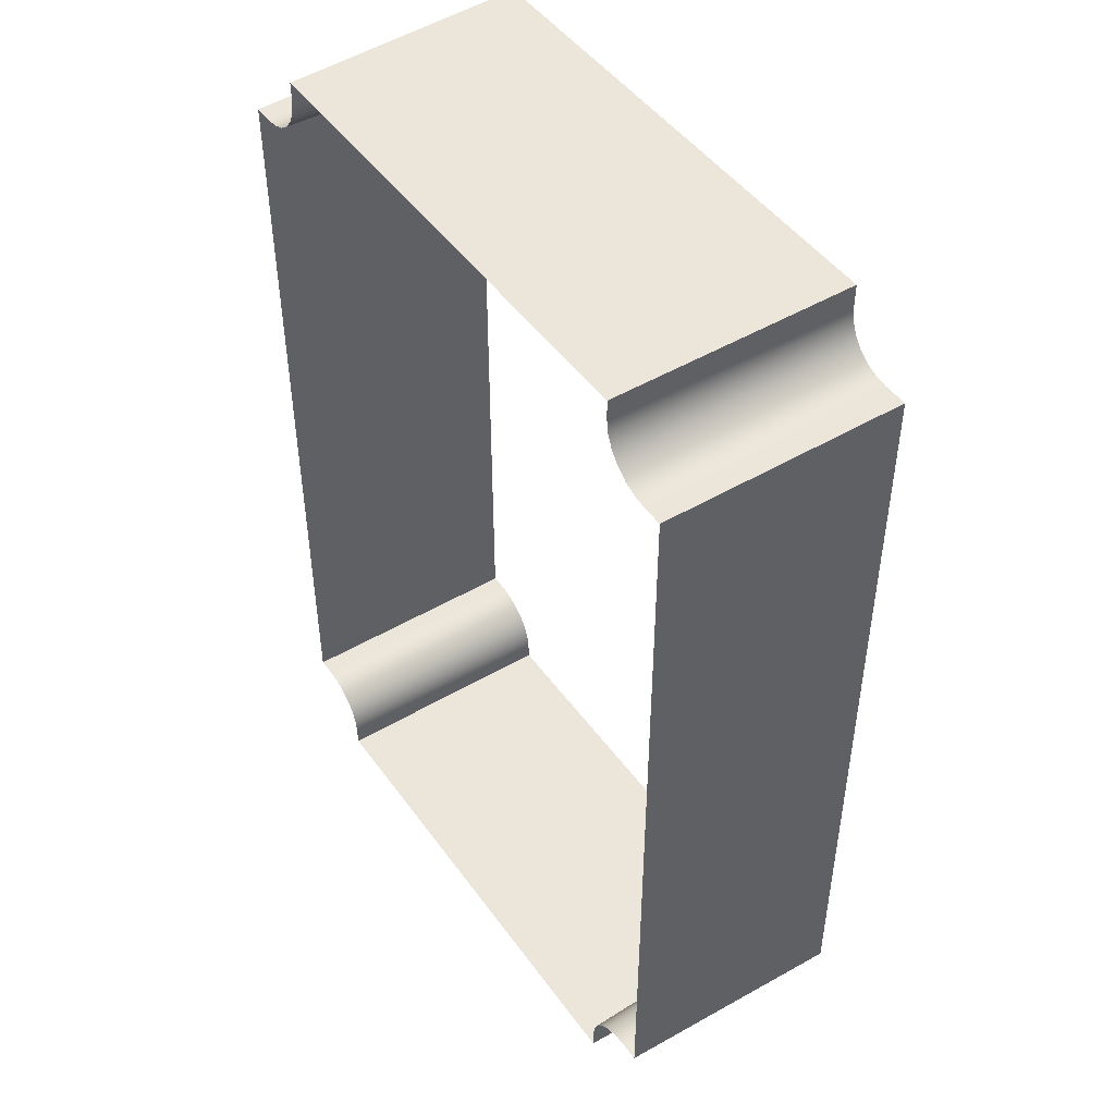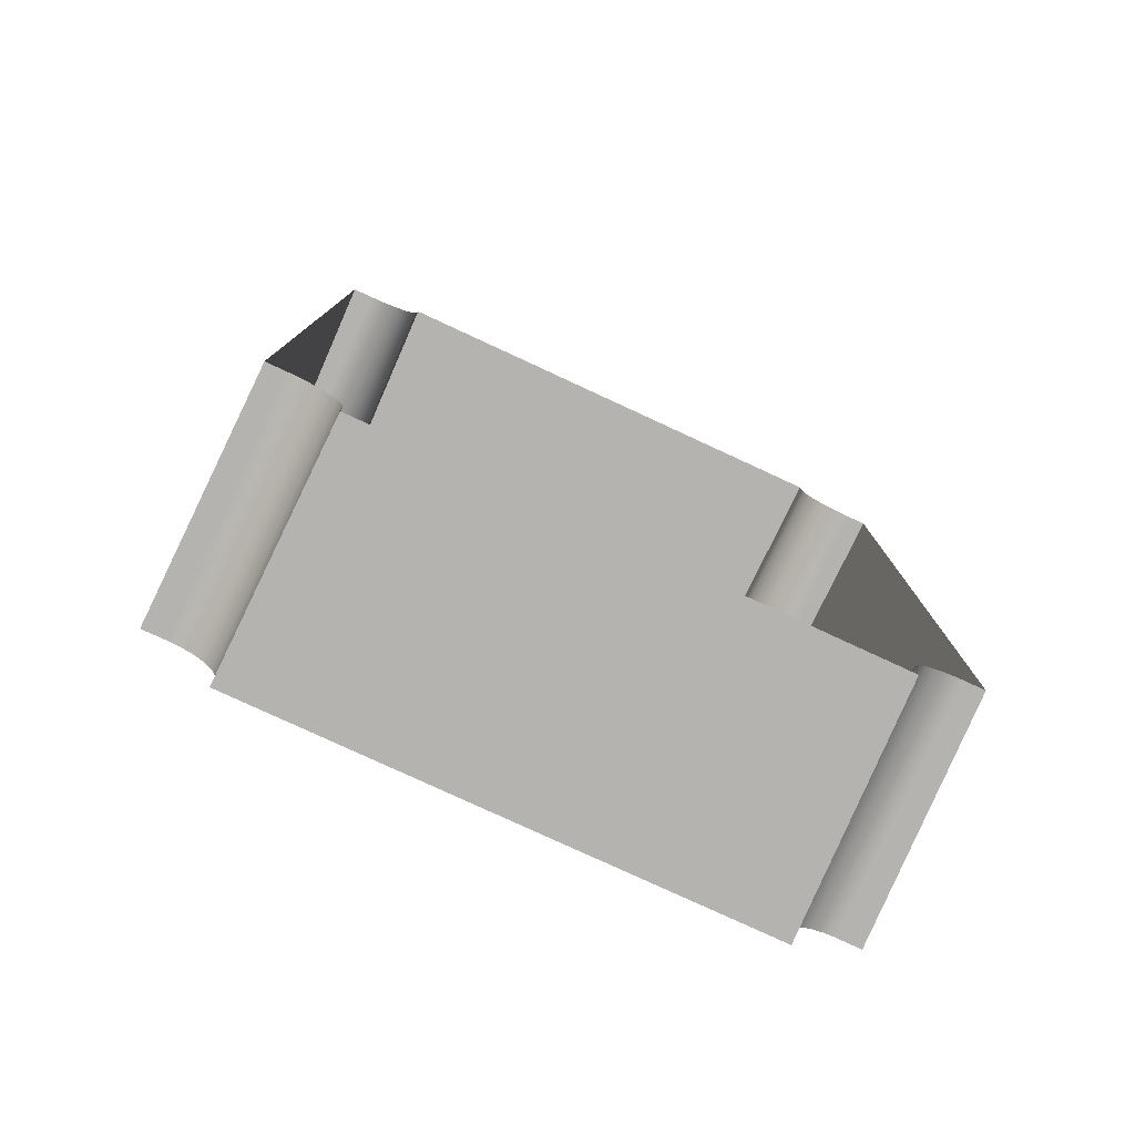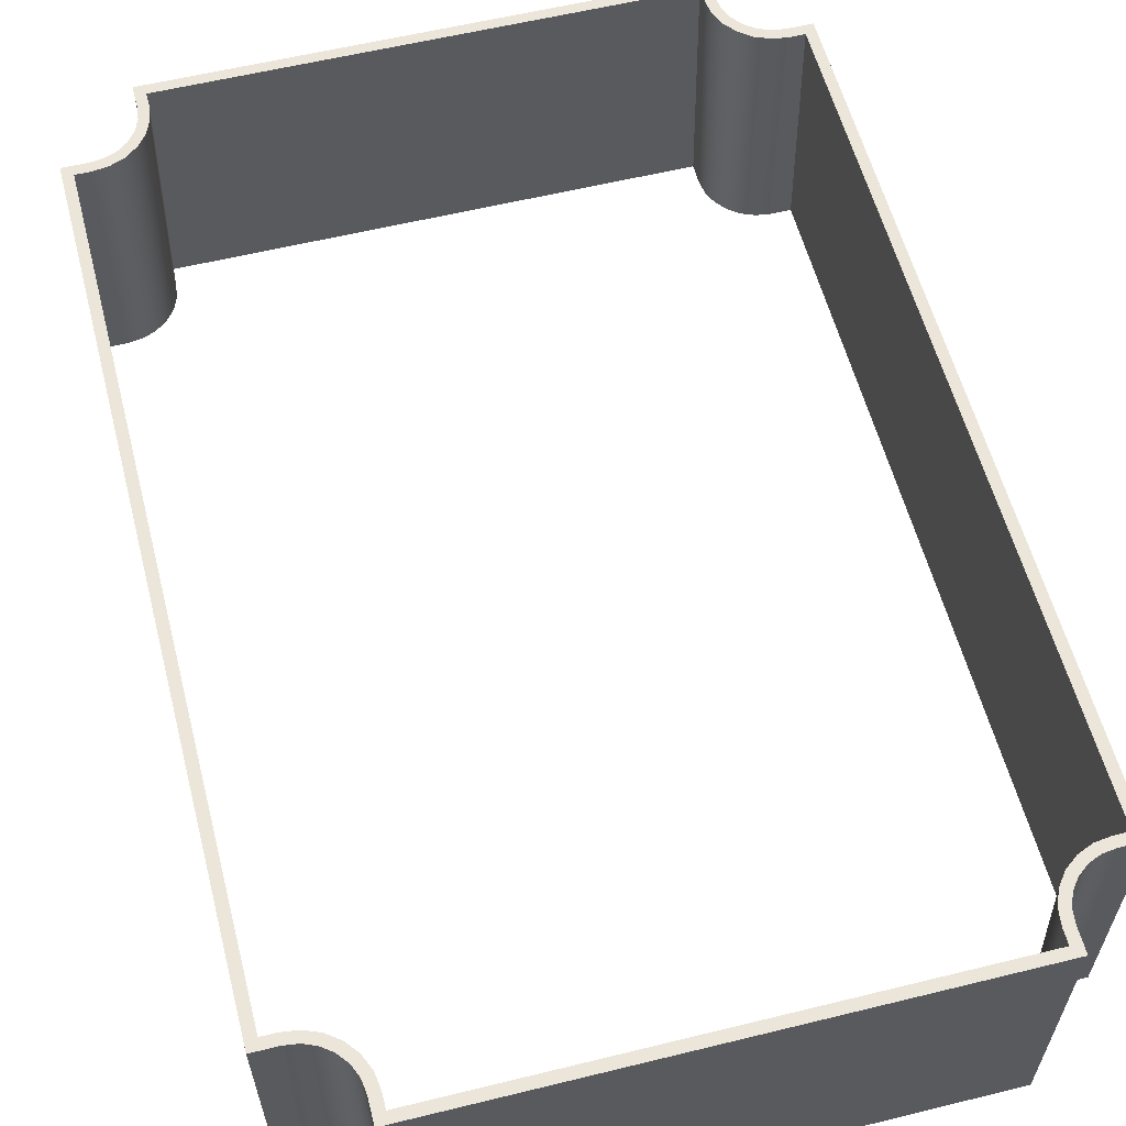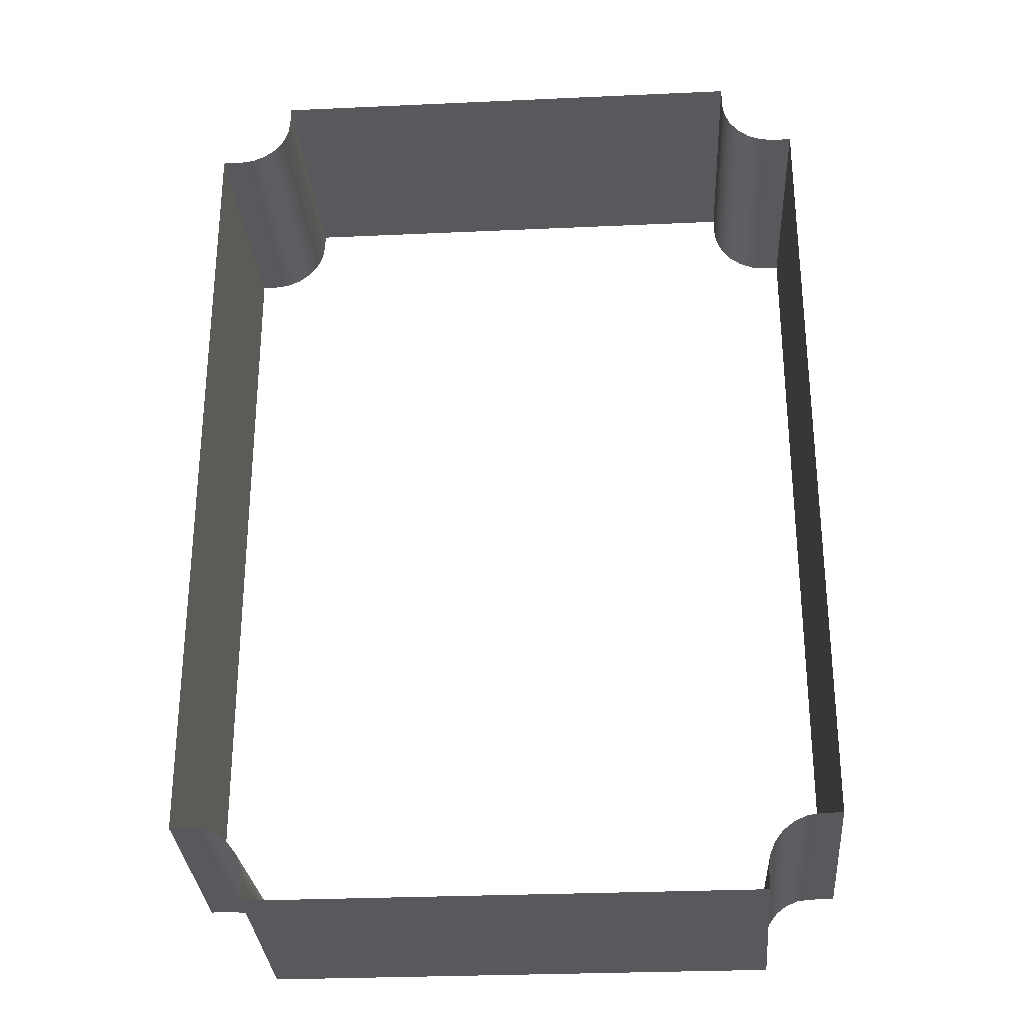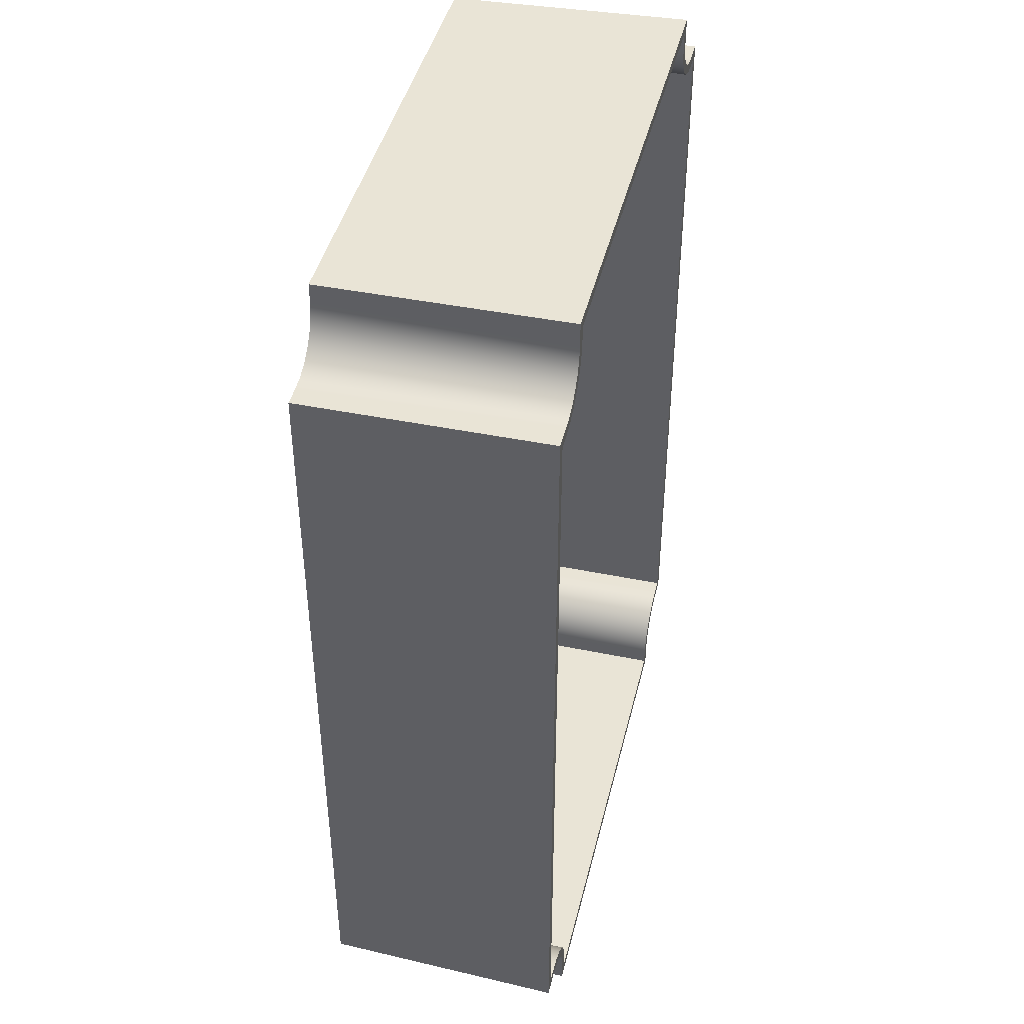
<metadata>
{"format":"obj","ext":"obj","renderer":"f3d","projection":"perspective","resolution":1024,"background":"white","views":[{"elev":47.3,"azim":-123.9,"up":"+Y"},{"elev":-79.1,"azim":155.2,"up":"+Y"},{"elev":57.3,"azim":-14.4,"up":"+Z"},{"elev":-28.8,"azim":-176.1,"up":"+Y"},{"elev":43.6,"azim":-76.4,"up":"+Y"}]}
</metadata>
<code>
v 2.258 -3.396 2.453
v 2.258 -3.293 2.453
v 2.294 -3.293 0.7126
v 2.294 -3.433 0.7126
v -1.25 -3.396 2.453
v 2.258 -3.396 2.453
v 2.294 -3.433 0.7126
v -1.286 -3.433 0.7126
v -1.25 -3.293 2.453
v -1.25 -3.396 2.453
v -1.286 -3.433 0.7126
v -1.286 -3.293 0.7126
v -1.676 -2.866 2.453
v -1.566 -2.881 2.453
v -1.463 -2.923 2.453
v -1.374 -2.991 2.453
v -1.307 -3.079 2.453
v -1.264 -3.182 2.453
v -1.25 -3.293 2.453
v -1.286 -3.293 0.7126
v -1.299 -3.192 0.7126
v -1.338 -3.098 0.7126
v -1.4 -3.017 0.7126
v -1.481 -2.955 0.7126
v -1.575 -2.916 0.7126
v -1.676 -2.903 0.7126
v -1.78 -2.866 2.453
v -1.676 -2.866 2.453
v -1.676 -2.903 0.7126
v -1.816 -2.903 0.7126
v -1.78 -0.01261 2.453
v -1.78 -2.866 2.453
v -1.816 -2.903 0.7126
v -1.816 -0.01261 0.7126
v -1.78 2.841 2.453
v -1.78 -0.01261 2.453
v -1.816 -0.01261 0.7126
v -1.816 2.877 0.7126
v -1.676 2.841 2.453
v -1.78 2.841 2.453
v -1.816 2.877 0.7126
v -1.676 2.877 0.7126
v -1.25 3.267 2.453
v -1.264 3.157 2.453
v -1.307 3.054 2.453
v -1.374 2.966 2.453
v -1.463 2.898 2.453
v -1.566 2.855 2.453
v -1.676 2.841 2.453
v -1.676 2.877 0.7126
v -1.575 2.891 0.7126
v -1.481 2.93 0.7126
v -1.4 2.992 0.7126
v -1.338 3.072 0.7126
v -1.299 3.166 0.7126
v -1.286 3.267 0.7126
v -1.25 3.371 2.453
v -1.25 3.267 2.453
v -1.286 3.267 0.7126
v -1.286 3.407 0.7126
v 2.258 3.371 2.453
v -1.25 3.371 2.453
v -1.286 3.407 0.7126
v 2.294 3.407 0.7126
v 2.258 3.267 2.453
v 2.258 3.371 2.453
v 2.294 3.407 0.7126
v 2.294 3.267 0.7126
v 2.684 2.841 2.453
v 2.574 2.855 2.453
v 2.471 2.898 2.453
v 2.382 2.966 2.453
v 2.315 3.054 2.453
v 2.272 3.157 2.453
v 2.258 3.267 2.453
v 2.294 3.267 0.7126
v 2.307 3.166 0.7126
v 2.346 3.072 0.7126
v 2.408 2.992 0.7126
v 2.489 2.93 0.7126
v 2.583 2.891 0.7126
v 2.684 2.877 0.7126
v 2.788 2.841 2.453
v 2.684 2.841 2.453
v 2.684 2.877 0.7126
v 2.824 2.877 0.7126
v 2.788 -0.01261 2.453
v 2.788 2.841 2.453
v 2.824 2.877 0.7126
v 2.824 -0.01261 0.7126
v 2.788 -2.866 2.453
v 2.788 -0.01261 2.453
v 2.824 -0.01261 0.7126
v 2.824 -2.903 0.7126
v 2.684 -2.866 2.453
v 2.788 -2.866 2.453
v 2.824 -2.903 0.7126
v 2.684 -2.903 0.7126
v 2.258 -3.293 2.453
v 2.272 -3.182 2.453
v 2.315 -3.079 2.453
v 2.382 -2.991 2.453
v 2.471 -2.923 2.453
v 2.574 -2.881 2.453
v 2.684 -2.866 2.453
v 2.684 -2.903 0.7126
v 2.583 -2.916 0.7126
v 2.489 -2.955 0.7126
v 2.408 -3.017 0.7126
v 2.346 -3.098 0.7126
v 2.307 -3.192 0.7126
v 2.294 -3.293 0.7126
v 2.33 -3.293 2.453
v 2.33 -3.469 2.453
v 2.294 -3.433 0.7126
v 2.294 -3.293 0.7126
v 2.33 -3.469 2.453
v -1.322 -3.469 2.453
v -1.286 -3.433 0.7126
v 2.294 -3.433 0.7126
v -1.322 -3.469 2.453
v -1.322 -3.293 2.453
v -1.286 -3.293 0.7126
v -1.286 -3.433 0.7126
v -1.322 -3.293 2.453
v -1.335 -3.201 2.453
v -1.37 -3.116 2.453
v -1.426 -3.043 2.453
v -1.499 -2.986 2.453
v -1.585 -2.951 2.453
v -1.676 -2.939 2.453
v -1.676 -2.903 0.7126
v -1.575 -2.916 0.7126
v -1.481 -2.955 0.7126
v -1.4 -3.017 0.7126
v -1.338 -3.098 0.7126
v -1.299 -3.192 0.7126
v -1.286 -3.293 0.7126
v -1.676 -2.939 2.453
v -1.852 -2.939 2.453
v -1.816 -2.903 0.7126
v -1.676 -2.903 0.7126
v -1.852 -2.939 2.453
v -1.852 -0.01261 2.453
v -1.816 -0.01261 0.7126
v -1.816 -2.903 0.7126
v -1.852 -0.01261 2.453
v -1.852 2.914 2.453
v -1.816 2.877 0.7126
v -1.816 -0.01261 0.7126
v -1.852 2.914 2.453
v -1.676 2.914 2.453
v -1.676 2.877 0.7126
v -1.816 2.877 0.7126
v -1.676 2.914 2.453
v -1.585 2.926 2.453
v -1.499 2.961 2.453
v -1.426 3.017 2.453
v -1.37 3.091 2.453
v -1.335 3.176 2.453
v -1.322 3.267 2.453
v -1.286 3.267 0.7126
v -1.299 3.166 0.7126
v -1.338 3.072 0.7126
v -1.4 2.992 0.7126
v -1.481 2.93 0.7126
v -1.575 2.891 0.7126
v -1.676 2.877 0.7126
v -1.322 3.267 2.453
v -1.322 3.444 2.453
v -1.286 3.407 0.7126
v -1.286 3.267 0.7126
v -1.322 3.444 2.453
v 2.33 3.444 2.453
v 2.294 3.407 0.7126
v -1.286 3.407 0.7126
v 2.33 3.444 2.453
v 2.33 3.267 2.453
v 2.294 3.267 0.7126
v 2.294 3.407 0.7126
v 2.33 3.267 2.453
v 2.342 3.176 2.453
v 2.378 3.091 2.453
v 2.434 3.017 2.453
v 2.507 2.961 2.453
v 2.592 2.926 2.453
v 2.684 2.914 2.453
v 2.684 2.877 0.7126
v 2.583 2.891 0.7126
v 2.489 2.93 0.7126
v 2.408 2.992 0.7126
v 2.346 3.072 0.7126
v 2.307 3.166 0.7126
v 2.294 3.267 0.7126
v 2.684 2.914 2.453
v 2.86 2.914 2.453
v 2.824 2.877 0.7126
v 2.684 2.877 0.7126
v 2.86 2.914 2.453
v 2.86 -0.01261 2.453
v 2.824 -0.01261 0.7126
v 2.824 2.877 0.7126
v 2.86 -0.01261 2.453
v 2.86 -2.939 2.453
v 2.824 -2.903 0.7126
v 2.824 -0.01261 0.7126
v 2.86 -2.939 2.453
v 2.684 -2.939 2.453
v 2.684 -2.903 0.7126
v 2.824 -2.903 0.7126
v 2.684 -2.939 2.453
v 2.592 -2.951 2.453
v 2.507 -2.986 2.453
v 2.434 -3.043 2.453
v 2.378 -3.116 2.453
v 2.342 -3.201 2.453
v 2.33 -3.293 2.453
v 2.294 -3.293 0.7126
v 2.307 -3.192 0.7126
v 2.346 -3.098 0.7126
v 2.408 -3.017 0.7126
v 2.489 -2.955 0.7126
v 2.583 -2.916 0.7126
v 2.684 -2.903 0.7126
v 2.258 -3.293 2.453
v 2.258 -3.396 2.453
v -1.25 -3.396 2.453
v -1.25 -3.293 2.453
v -1.264 -3.182 2.453
v -1.307 -3.079 2.453
v -1.374 -2.991 2.453
v -1.463 -2.923 2.453
v -1.566 -2.881 2.453
v -1.676 -2.866 2.453
v -1.78 -2.866 2.453
v -1.78 -0.01261 2.453
v -1.78 2.841 2.453
v -1.676 2.841 2.453
v -1.566 2.855 2.453
v -1.463 2.898 2.453
v -1.374 2.966 2.453
v -1.307 3.054 2.453
v -1.264 3.157 2.453
v -1.25 3.267 2.453
v -1.25 3.371 2.453
v 2.258 3.371 2.453
v 2.258 3.267 2.453
v 2.272 3.157 2.453
v 2.315 3.054 2.453
v 2.382 2.966 2.453
v 2.471 2.898 2.453
v 2.574 2.855 2.453
v 2.684 2.841 2.453
v 2.788 2.841 2.453
v 2.788 -0.01261 2.453
v 2.788 -2.866 2.453
v 2.684 -2.866 2.453
v 2.574 -2.881 2.453
v 2.471 -2.923 2.453
v 2.382 -2.991 2.453
v 2.315 -3.079 2.453
v 2.272 -3.182 2.453
v 2.33 -3.469 2.453
v 2.33 -3.293 2.453
v 2.342 -3.201 2.453
v 2.378 -3.116 2.453
v 2.434 -3.043 2.453
v 2.507 -2.986 2.453
v 2.592 -2.951 2.453
v 2.684 -2.939 2.453
v 2.86 -2.939 2.453
v 2.86 -0.01261 2.453
v 2.86 2.914 2.453
v 2.684 2.914 2.453
v 2.592 2.926 2.453
v 2.507 2.961 2.453
v 2.434 3.017 2.453
v 2.378 3.091 2.453
v 2.342 3.176 2.453
v 2.33 3.267 2.453
v 2.33 3.444 2.453
v -1.322 3.444 2.453
v -1.322 3.267 2.453
v -1.335 3.176 2.453
v -1.37 3.091 2.453
v -1.426 3.017 2.453
v -1.499 2.961 2.453
v -1.585 2.926 2.453
v -1.676 2.914 2.453
v -1.852 2.914 2.453
v -1.852 -0.01261 2.453
v -1.852 -2.939 2.453
v -1.676 -2.939 2.453
v -1.585 -2.951 2.453
v -1.499 -2.986 2.453
v -1.426 -3.043 2.453
v -1.37 -3.116 2.453
v -1.335 -3.201 2.453
v -1.322 -3.293 2.453
v -1.322 -3.469 2.453
g 46616690-e356-11ea-bb41-54bf646e7e1f
f 2 3 1
f 1 3 4
g 466229a8-e356-11ea-a3d1-54bf646e7e1f
f 5 6 8
f 8 6 7
g 46638930-e356-11ea-bf2a-54bf646e7e1f
f 9 10 12
f 12 10 11
g 46642562-e356-11ea-92f0-54bf646e7e1f
f 26 13 25
f 25 13 14
f 25 14 24
f 24 14 15
f 24 15 23
f 23 15 16
f 23 16 22
f 22 16 17
f 22 17 21
f 21 17 18
f 21 18 20
f 20 18 19
g 4664e8a4-e356-11ea-a6db-54bf646e7e1f
f 28 29 27
f 27 29 30
g 4665d2f8-e356-11ea-a193-54bf646e7e1f
f 31 32 34
f 34 32 33
g 46670b52-e356-11ea-b763-54bf646e7e1f
f 36 37 35
f 35 37 38
g 466843ca-e356-11ea-8549-54bf646e7e1f
f 39 40 42
f 42 40 41
g 46692e18-e356-11ea-be36-54bf646e7e1f
f 56 43 55
f 55 43 44
f 55 44 54
f 54 44 45
f 54 45 53
f 53 45 46
f 53 46 52
f 52 46 47
f 52 47 51
f 51 47 48
f 51 48 50
f 50 48 49
g 466a669c-e356-11ea-8cc9-54bf646e7e1f
f 58 59 57
f 57 59 60
g 466bc61a-e356-11ea-ba01-54bf646e7e1f
f 61 62 64
f 64 62 63
g 466cfe98-e356-11ea-9c9c-54bf646e7e1f
f 65 66 68
f 68 66 67
g 466f2142-e356-11ea-ae68-54bf646e7e1f
f 82 69 81
f 81 69 70
f 81 70 80
f 80 70 71
f 80 71 79
f 79 71 72
f 79 72 78
f 78 72 73
f 78 73 77
f 77 73 74
f 77 74 76
f 76 74 75
g 4670cedc-e356-11ea-87b4-54bf646e7e1f
f 84 85 83
f 83 85 86
g 46725582-e356-11ea-8043-54bf646e7e1f
f 87 88 90
f 90 88 89
g 4673b4fa-e356-11ea-91ca-54bf646e7e1f
f 92 93 91
f 91 93 94
g 46749f5c-e356-11ea-8a3f-54bf646e7e1f
f 95 96 98
f 98 96 97
g 4675b0a4-e356-11ea-85cb-54bf646e7e1f
f 112 99 111
f 111 99 100
f 111 100 110
f 110 100 101
f 110 101 109
f 109 101 102
f 109 102 108
f 108 102 103
f 108 103 107
f 107 103 104
f 107 104 106
f 106 104 105
g 45f22f82-e356-11ea-a607-54bf646e7e1f
f 114 115 113
f 113 115 116
g 45f27da8-e356-11ea-8968-54bf646e7e1f
f 117 118 120
f 120 118 119
g 45f2cbc8-e356-11ea-b352-54bf646e7e1f
f 121 122 124
f 124 122 123
g 45f340ee-e356-11ea-8834-54bf646e7e1f
f 138 125 137
f 137 125 126
f 137 126 136
f 136 126 127
f 136 127 135
f 135 127 128
f 135 128 134
f 134 128 129
f 134 129 133
f 133 129 130
f 133 130 132
f 132 130 131
g 45f3b61e-e356-11ea-9a7a-54bf646e7e1f
f 140 141 139
f 139 141 142
g 45f45246-e356-11ea-9c57-54bf646e7e1f
f 143 144 146
f 146 144 145
g 45f4c776-e356-11ea-85f6-54bf646e7e1f
f 148 149 147
f 147 149 150
g 45f563b6-e356-11ea-a412-54bf646e7e1f
f 151 152 154
f 154 152 153
g 45f5b1ca-e356-11ea-a340-54bf646e7e1f
f 168 155 167
f 167 155 156
f 167 156 166
f 166 156 157
f 166 157 165
f 165 157 158
f 165 158 164
f 164 158 159
f 164 159 163
f 163 159 160
f 163 160 162
f 162 160 161
g 45f64de4-e356-11ea-861c-54bf646e7e1f
f 170 171 169
f 169 171 172
g 45f6c326-e356-11ea-a749-54bf646e7e1f
f 173 174 176
f 176 174 175
g 45f73834-e356-11ea-960b-54bf646e7e1f
f 177 178 180
f 180 178 179
g 45f7ad5e-e356-11ea-971c-54bf646e7e1f
f 194 181 193
f 193 181 182
f 193 182 192
f 192 182 183
f 192 183 191
f 191 183 184
f 191 184 190
f 190 184 185
f 190 185 189
f 189 185 186
f 189 186 188
f 188 186 187
g 45f8499e-e356-11ea-a589-54bf646e7e1f
f 196 197 195
f 195 197 198
g 45f933f8-e356-11ea-b02c-54bf646e7e1f
f 199 200 202
f 202 200 201
g 45f9d030-e356-11ea-993f-54bf646e7e1f
f 204 205 203
f 203 205 206
g 45fa6c62-e356-11ea-a469-54bf646e7e1f
f 207 208 210
f 210 208 209
g 45fb0894-e356-11ea-99b6-54bf646e7e1f
f 224 211 223
f 223 211 212
f 223 212 222
f 222 212 213
f 222 213 221
f 221 213 214
f 221 214 220
f 220 214 215
f 220 215 219
f 219 215 216
f 219 216 218
f 218 216 217
g 45fbcbdc-e356-11ea-988a-54bf646e7e1f
f 262 225 264
f 264 225 226
f 264 226 263
f 263 226 227
f 263 227 300
f 300 227 299
f 299 227 228
f 299 228 229
f 299 229 298
f 298 229 230
f 298 230 297
f 297 230 231
f 297 231 296
f 296 231 232
f 296 232 295
f 295 232 233
f 295 233 294
f 294 233 234
f 294 234 293
f 293 234 235
f 293 235 292
f 292 235 291
f 291 235 236
f 291 236 237
f 238 289 237
f 237 289 290
f 237 290 291
f 289 238 288
f 288 238 239
f 288 239 287
f 287 239 240
f 287 240 286
f 286 240 241
f 286 241 285
f 285 241 242
f 285 242 284
f 284 242 243
f 284 243 283
f 283 243 244
f 283 244 245
f 283 245 282
f 282 245 246
f 282 246 281
f 281 246 280
f 280 246 247
f 280 247 248
f 280 248 279
f 279 248 249
f 279 249 278
f 278 249 250
f 278 250 277
f 277 250 251
f 277 251 276
f 276 251 252
f 276 252 275
f 275 252 253
f 275 253 274
f 274 253 254
f 274 254 273
f 273 254 272
f 272 254 255
f 272 255 256
f 257 270 256
f 256 270 271
f 256 271 272
f 270 257 269
f 269 257 258
f 269 258 268
f 268 258 259
f 268 259 267
f 267 259 260
f 267 260 266
f 266 260 261
f 266 261 265
f 265 261 262
f 265 262 264

</code>
